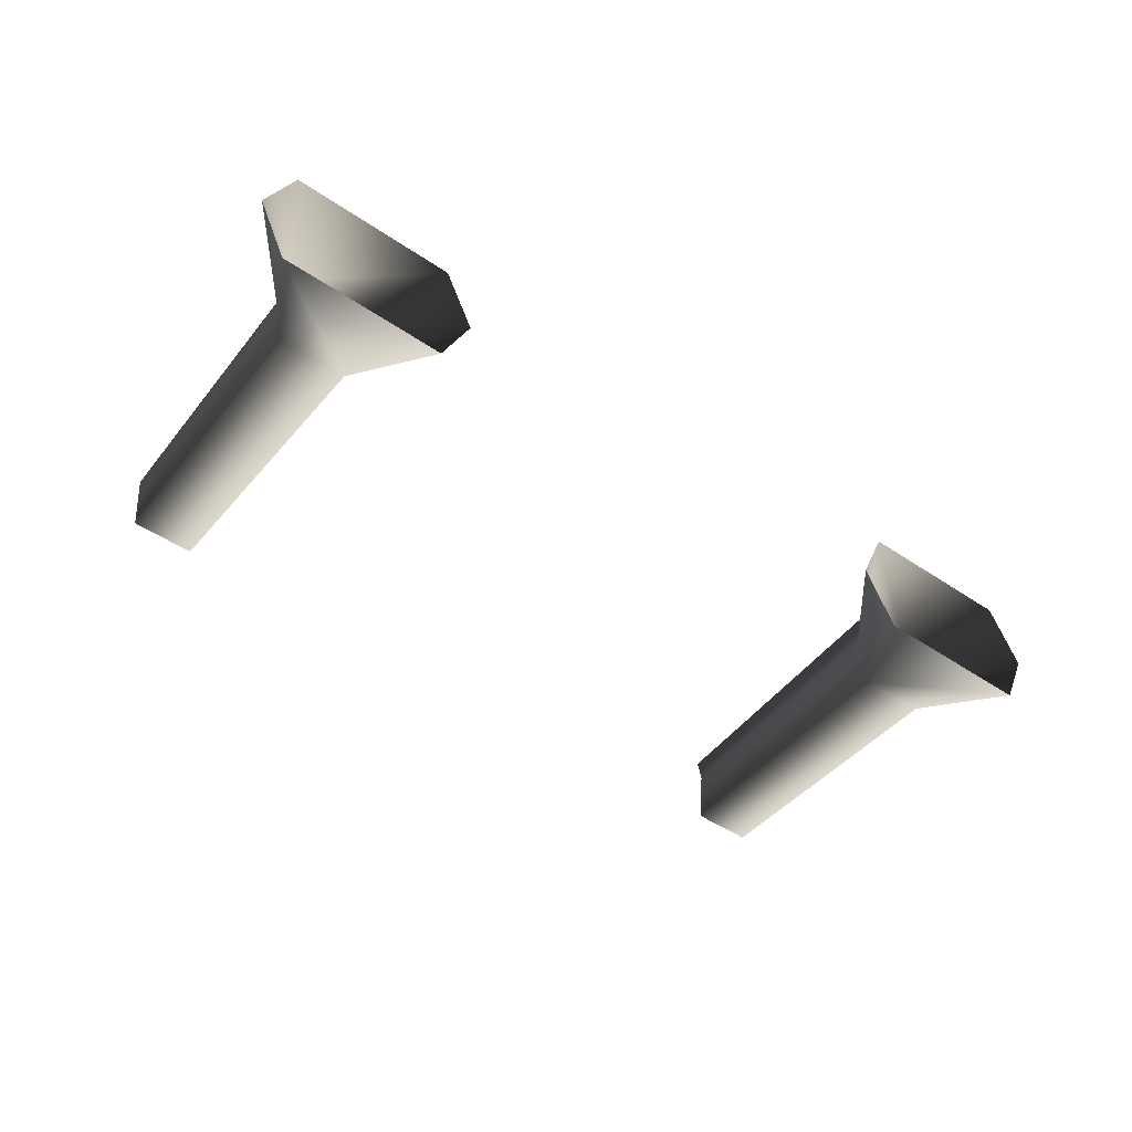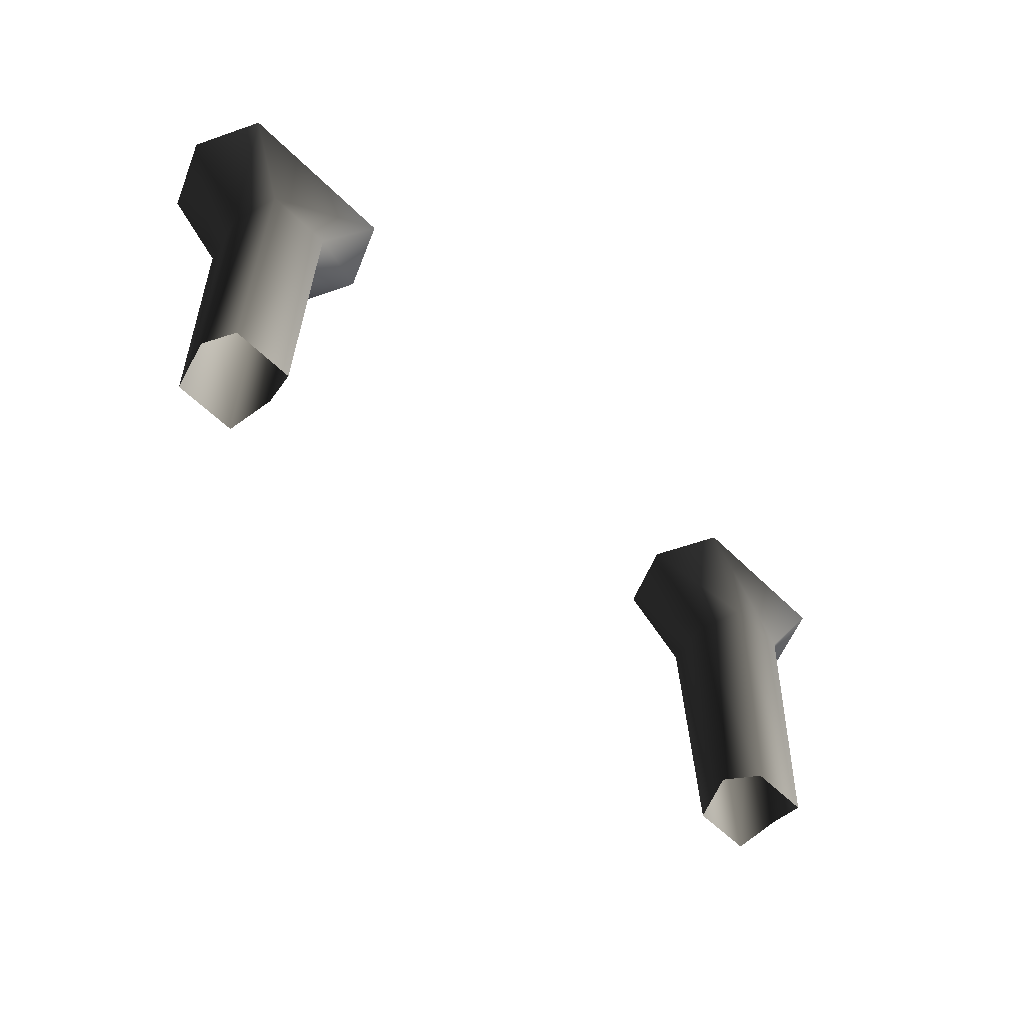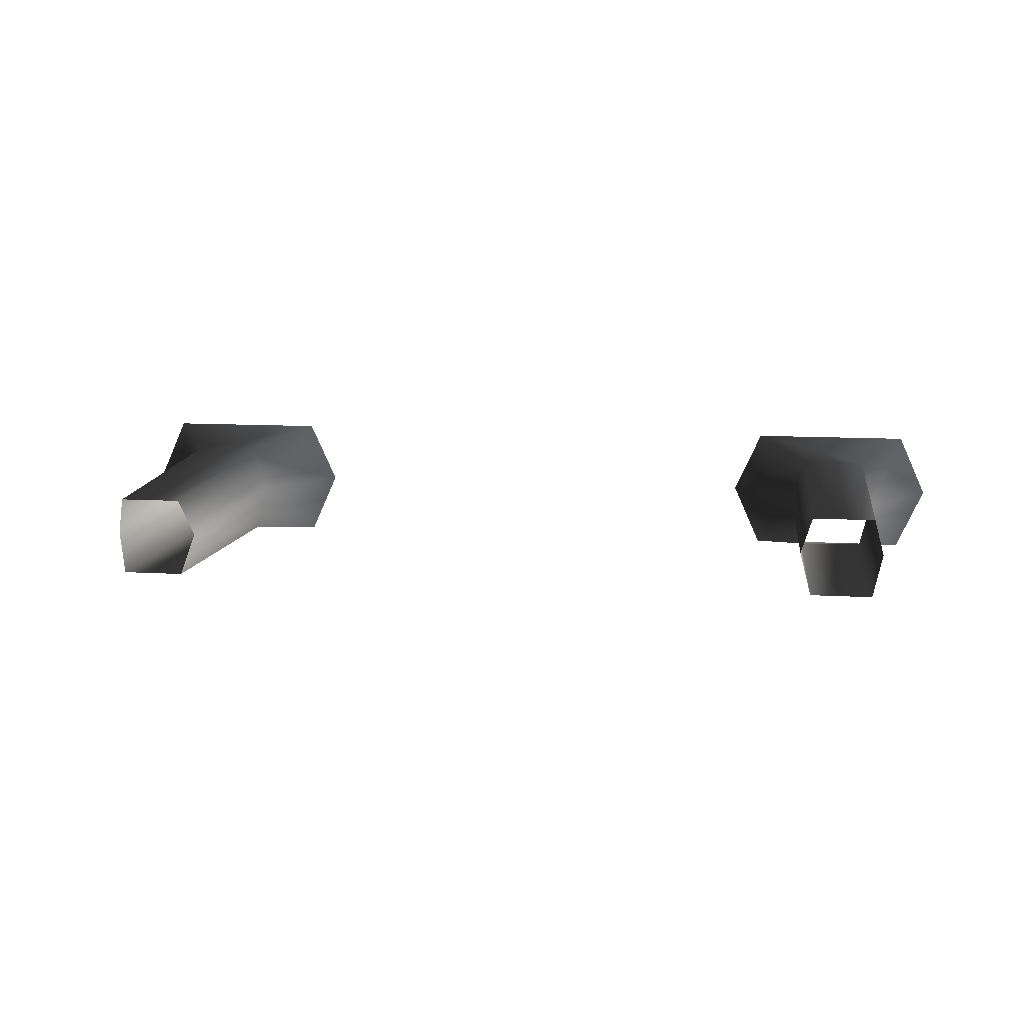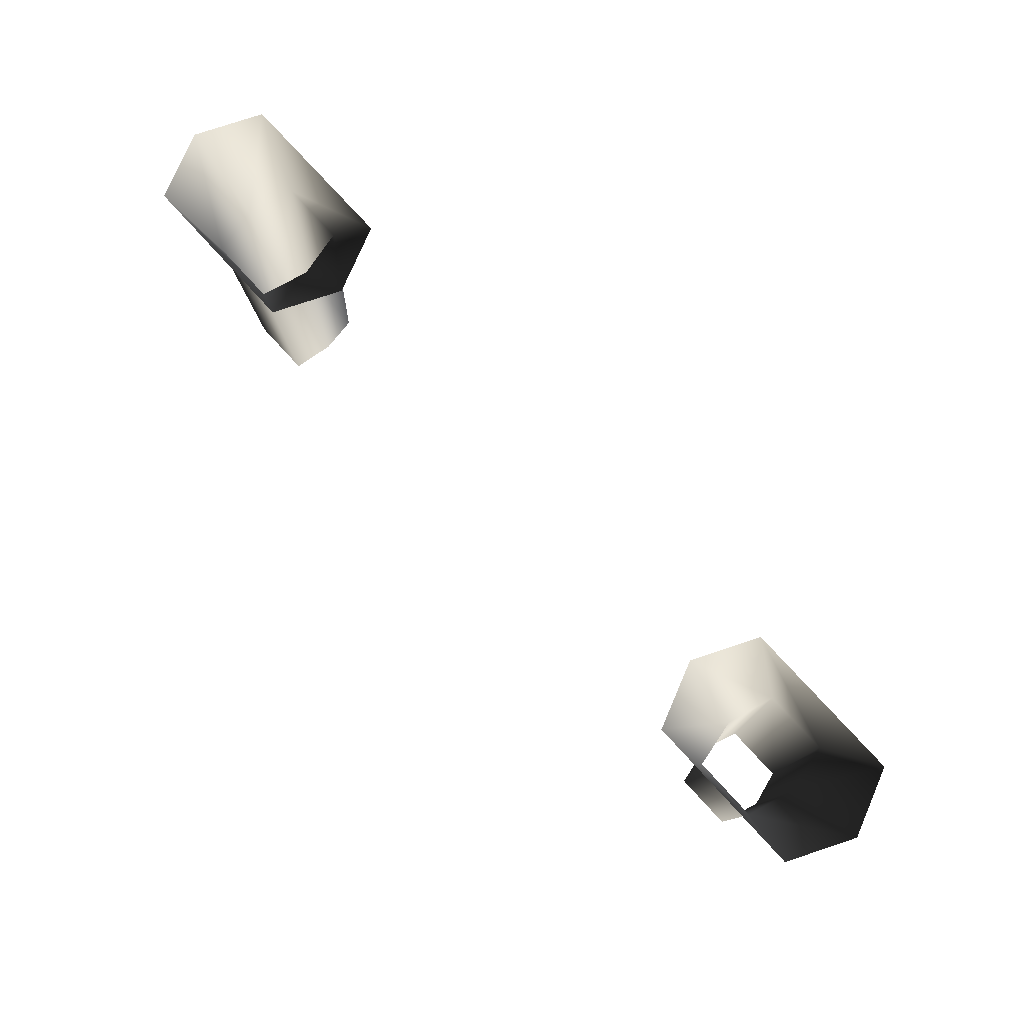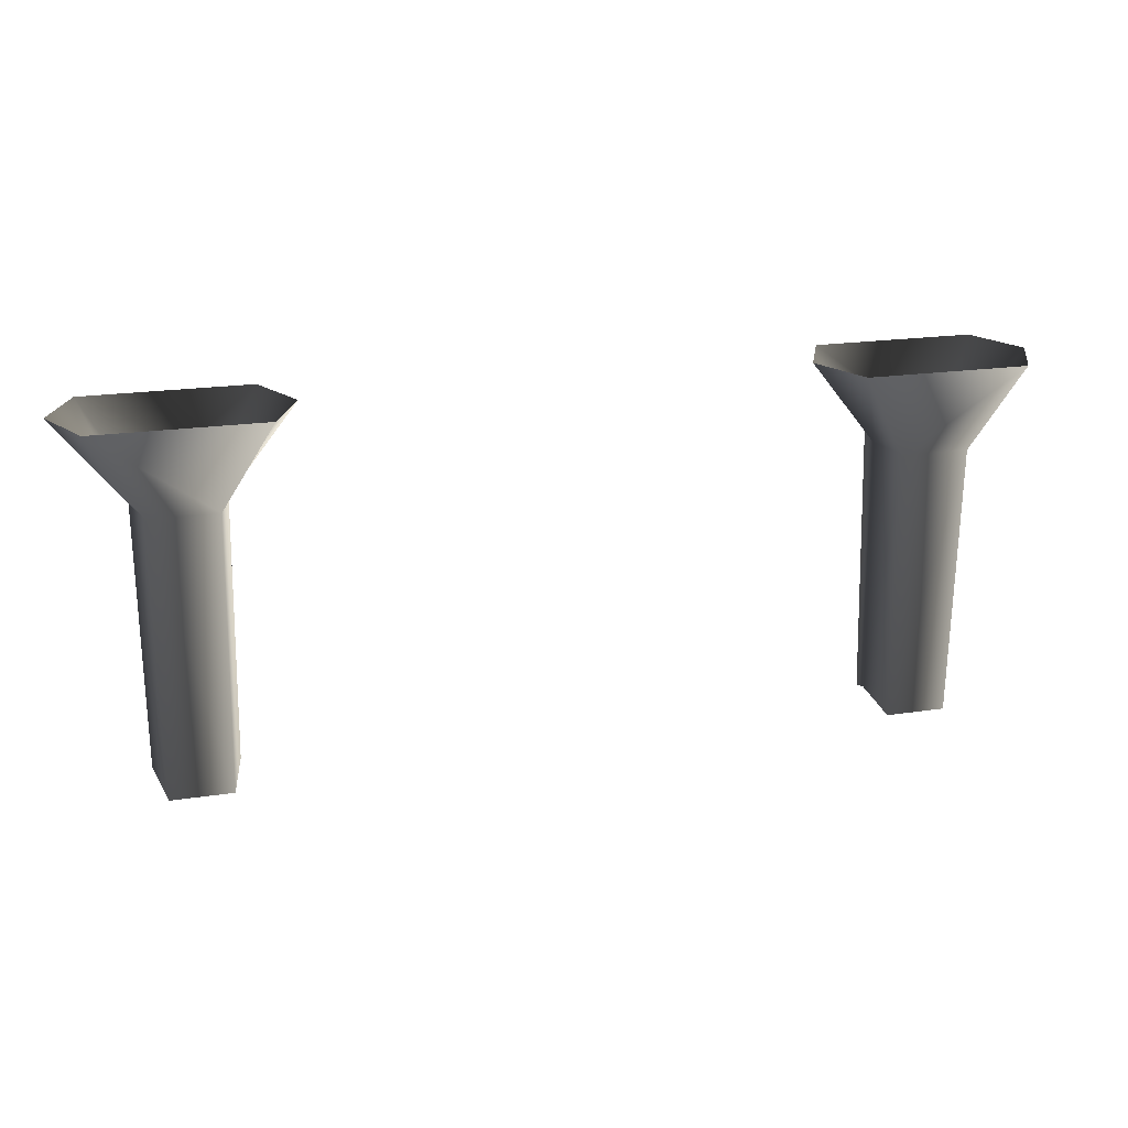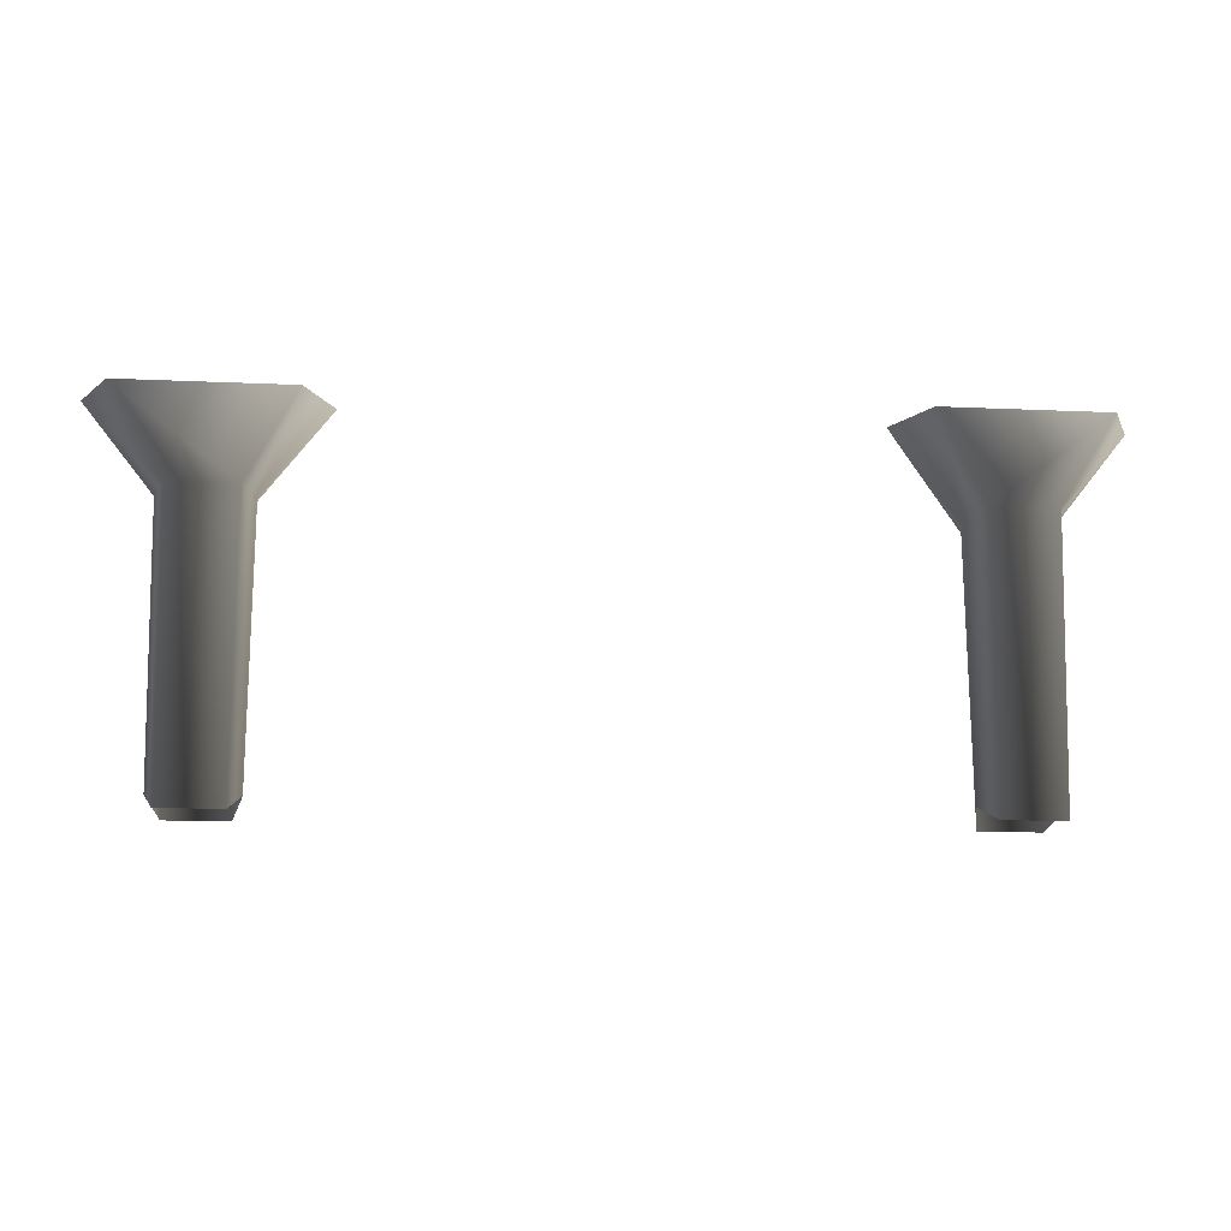
<metadata>
{"format":"obj","ext":"obj","renderer":"f3d","projection":"perspective","resolution":1024,"background":"white","views":[{"elev":-48.1,"azim":-37.2,"up":"+Y"},{"elev":-57.0,"azim":134.2,"up":"+Z"},{"elev":11.6,"azim":-172.1,"up":"+Y"},{"elev":77.6,"azim":47.5,"up":"+Z"},{"elev":20.2,"azim":-15.4,"up":"+Z"},{"elev":-12.8,"azim":-6.1,"up":"+Z"}]}
</metadata>
<code>
v 0.3295 0.0483 0.06318
v 0.3318 0.03983 -0.2173
v 0.3937 0.03984 -0.2173
v 0.396 0.0483 0.06318
v 0.2794 0.0651 0.1486
v 0.4461 0.06509 0.1486
v 0.3294 -0.04829 0.06318
v 0.3318 -0.03983 -0.2173
v 0.321 -3.397e-06 -0.2007
v 0.3178 7.174e-06 0.06318
v 0.3318 0.03983 -0.2173
v 0.3295 0.0483 0.06318
v 0.2502 8.656e-06 0.1486
v 0.2794 0.0651 0.1486
v 0.2794 -0.06508 0.1486
v 0.396 -0.04829 0.06318
v 0.3937 -0.03982 -0.2173
v 0.3318 -0.03983 -0.2173
v 0.3294 -0.04829 0.06318
v 0.4461 -0.06509 0.1486
v 0.2794 -0.06508 0.1486
v 0.4077 3.638e-06 0.06318
v 0.4045 1.457e-05 -0.2007
v 0.3937 -0.03982 -0.2173
v 0.396 -0.04829 0.06318
v 0.396 0.0483 0.06318
v 0.3937 0.03984 -0.2173
v 0.4461 0.06509 0.1486
v 0.4753 2.039e-06 0.1486
v 0.4461 -0.06509 0.1486
v -0.3294 0.04829 0.06318
v -0.396 0.04829 0.06318
v -0.3937 0.03982 -0.2173
v -0.3318 0.03983 -0.2173
v -0.2794 0.06508 0.1486
v -0.4461 0.06509 0.1486
v -0.3295 -0.0483 0.06318
v -0.3178 -7.905e-06 0.06318
v -0.321 3.026e-06 -0.2007
v -0.3318 -0.03983 -0.2173
v -0.3318 0.03983 -0.2173
v -0.3294 0.04829 0.06318
v -0.2502 -9.503e-06 0.1486
v -0.2794 0.06508 0.1486
v -0.2794 -0.0651 0.1486
v -0.396 -0.0483 0.06318
v -0.3295 -0.0483 0.06318
v -0.3318 -0.03983 -0.2173
v -0.3937 -0.03984 -0.2173
v -0.4461 -0.0651 0.1486
v -0.2794 -0.0651 0.1486
v -0.4077 -4.369e-06 0.06318
v -0.396 -0.0483 0.06318
v -0.3937 -0.03984 -0.2173
v -0.4045 -1.494e-05 -0.2007
v -0.396 0.04829 0.06318
v -0.3937 0.03982 -0.2173
v -0.4461 0.06509 0.1486
v -0.4753 -2.887e-06 0.1486
v -0.4461 -0.0651 0.1486
g Mid_Part.001_34756_665
f 1 3 2
f 1 4 3
f 5 4 1
f 5 6 4
f 7 9 8
f 7 10 9
f 10 11 9
f 10 12 11
f 13 12 10
f 13 14 12
f 15 10 7
f 15 13 10
f 16 18 17
f 16 19 18
f 20 19 16
f 20 21 19
f 22 24 23
f 22 25 24
f 26 22 23
f 26 23 27
f 28 22 26
f 28 29 22
f 29 25 22
f 29 30 25
f 31 33 32
f 31 34 33
f 35 31 32
f 35 32 36
f 37 39 38
f 37 40 39
f 38 39 41
f 38 41 42
f 43 38 42
f 43 42 44
f 45 38 43
f 45 37 38
f 46 48 47
f 46 49 48
f 50 46 47
f 50 47 51
f 52 54 53
f 52 55 54
f 56 55 52
f 56 57 55
f 58 56 52
f 58 52 59
f 59 52 53
f 59 53 60

</code>
